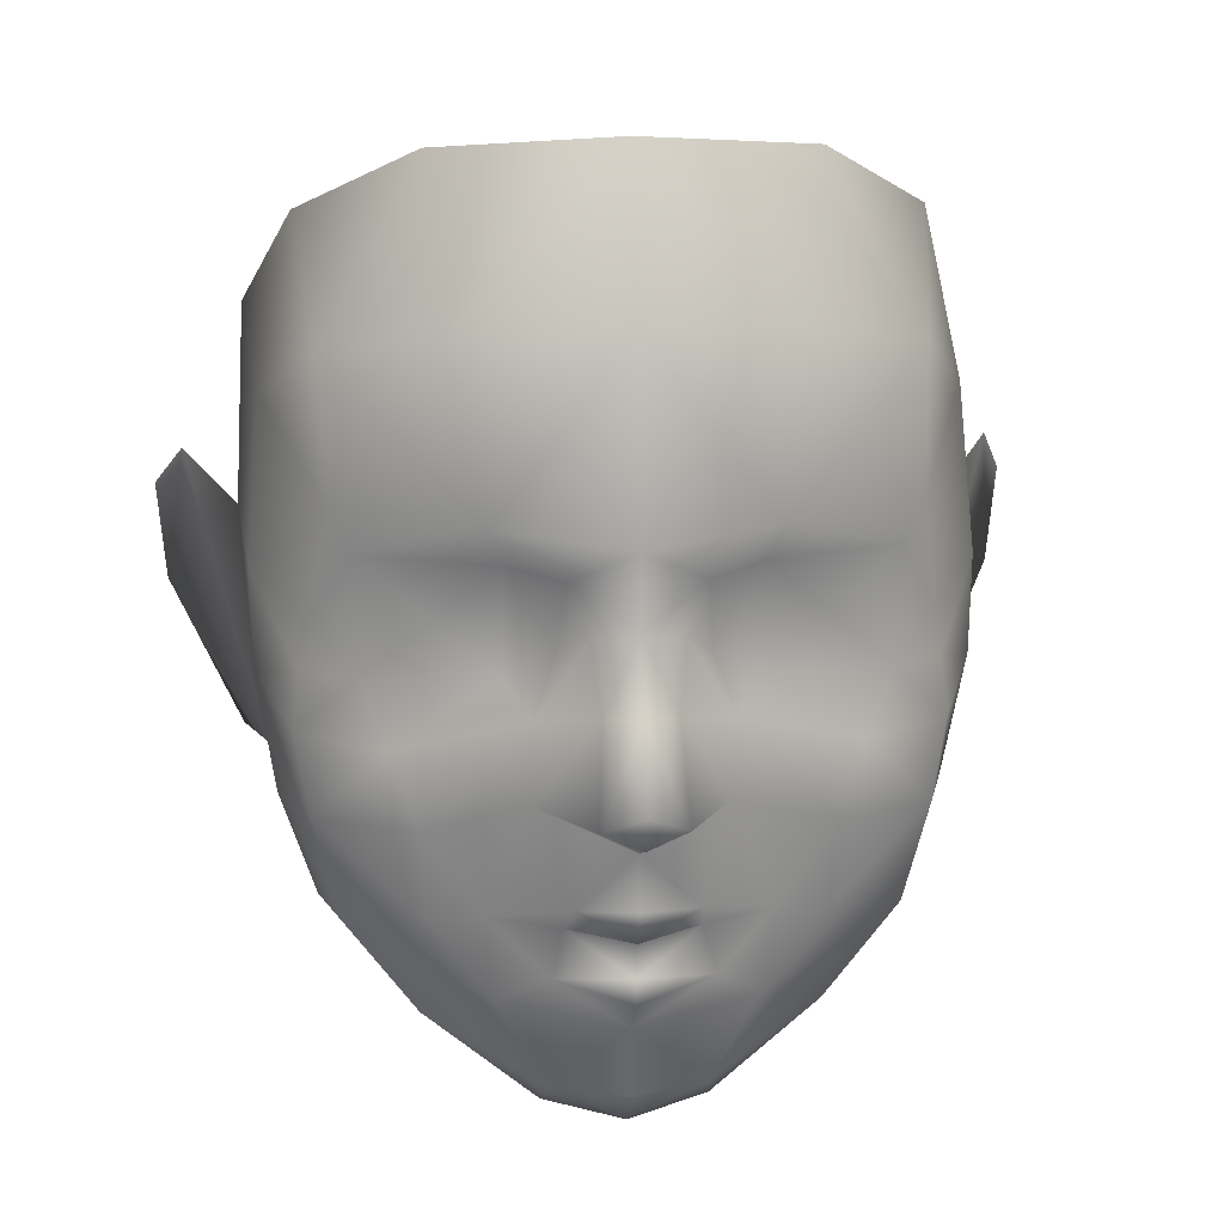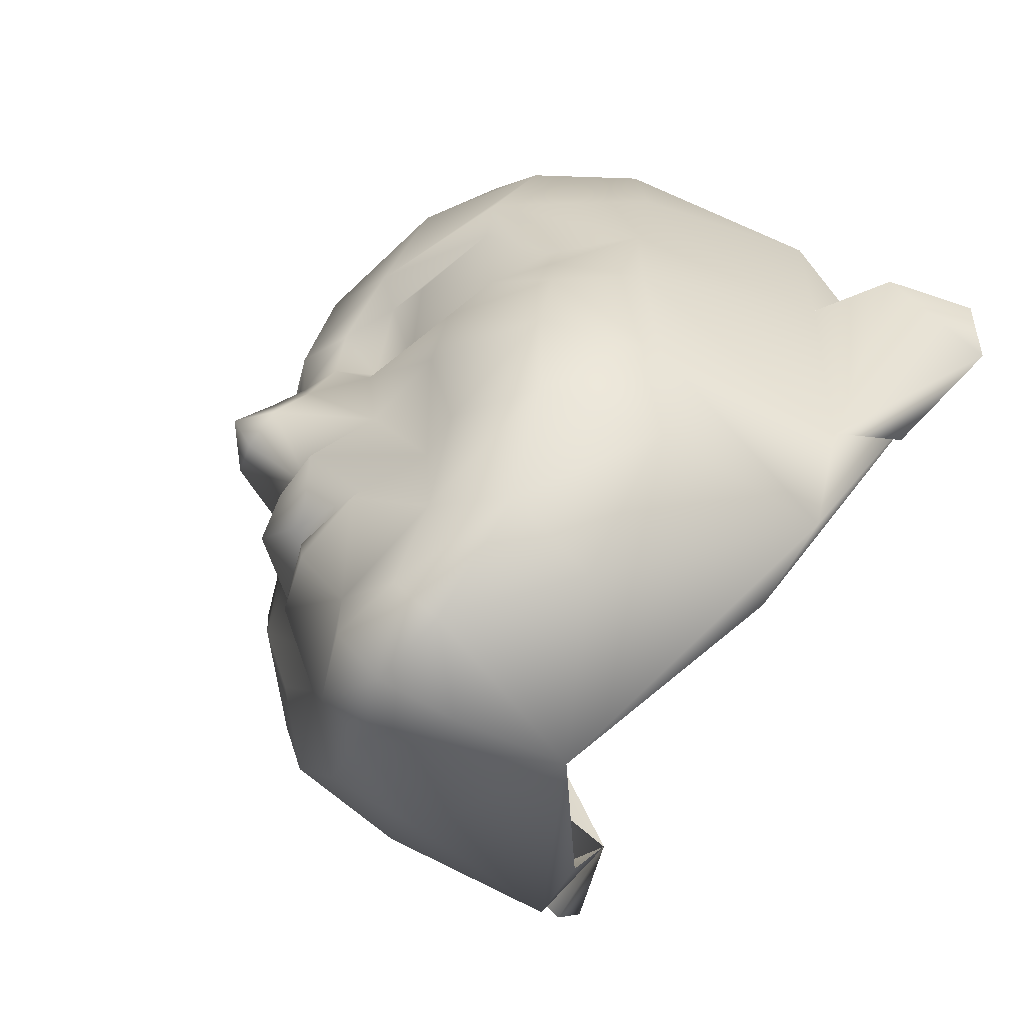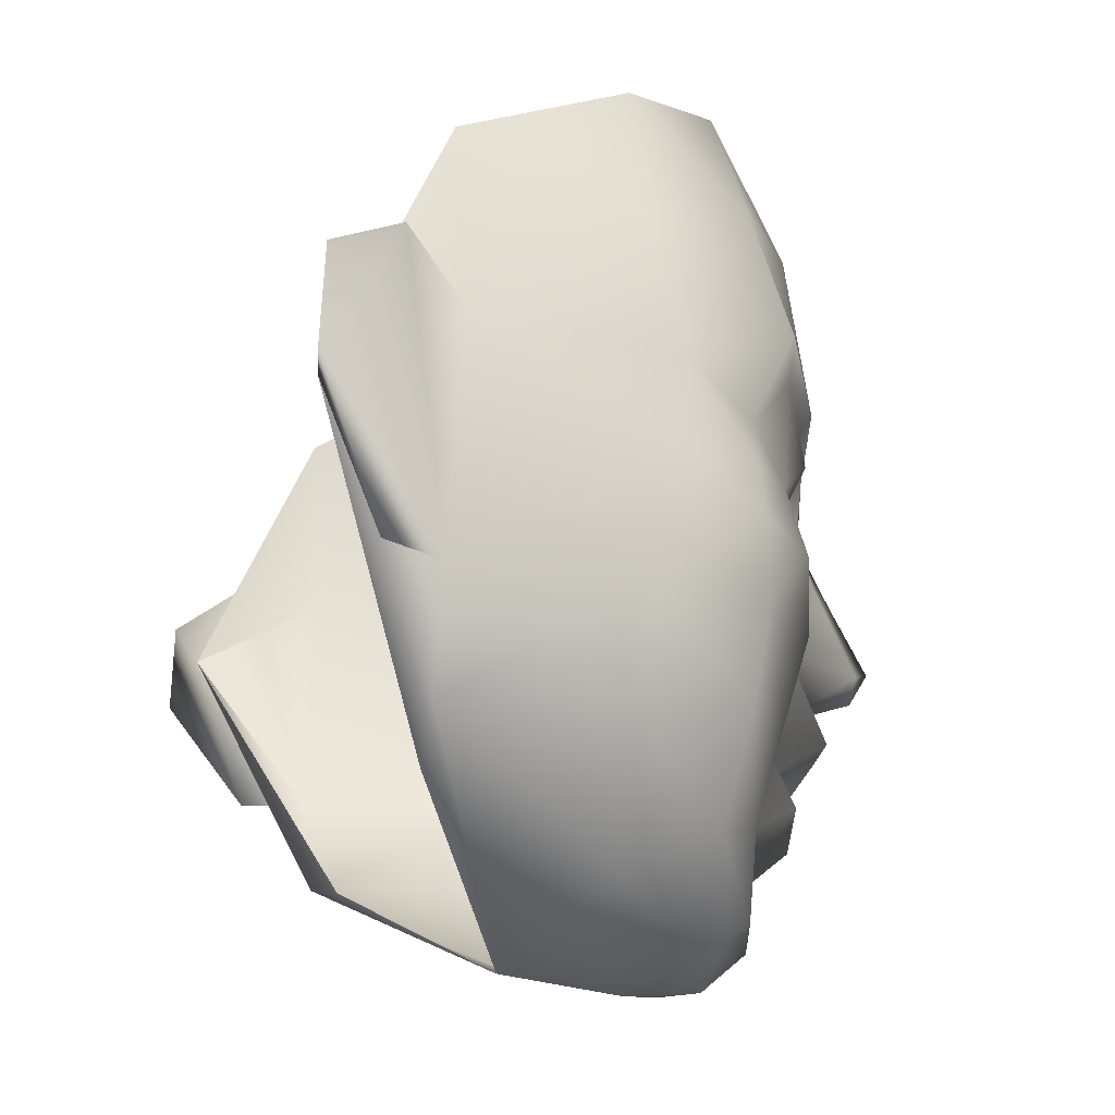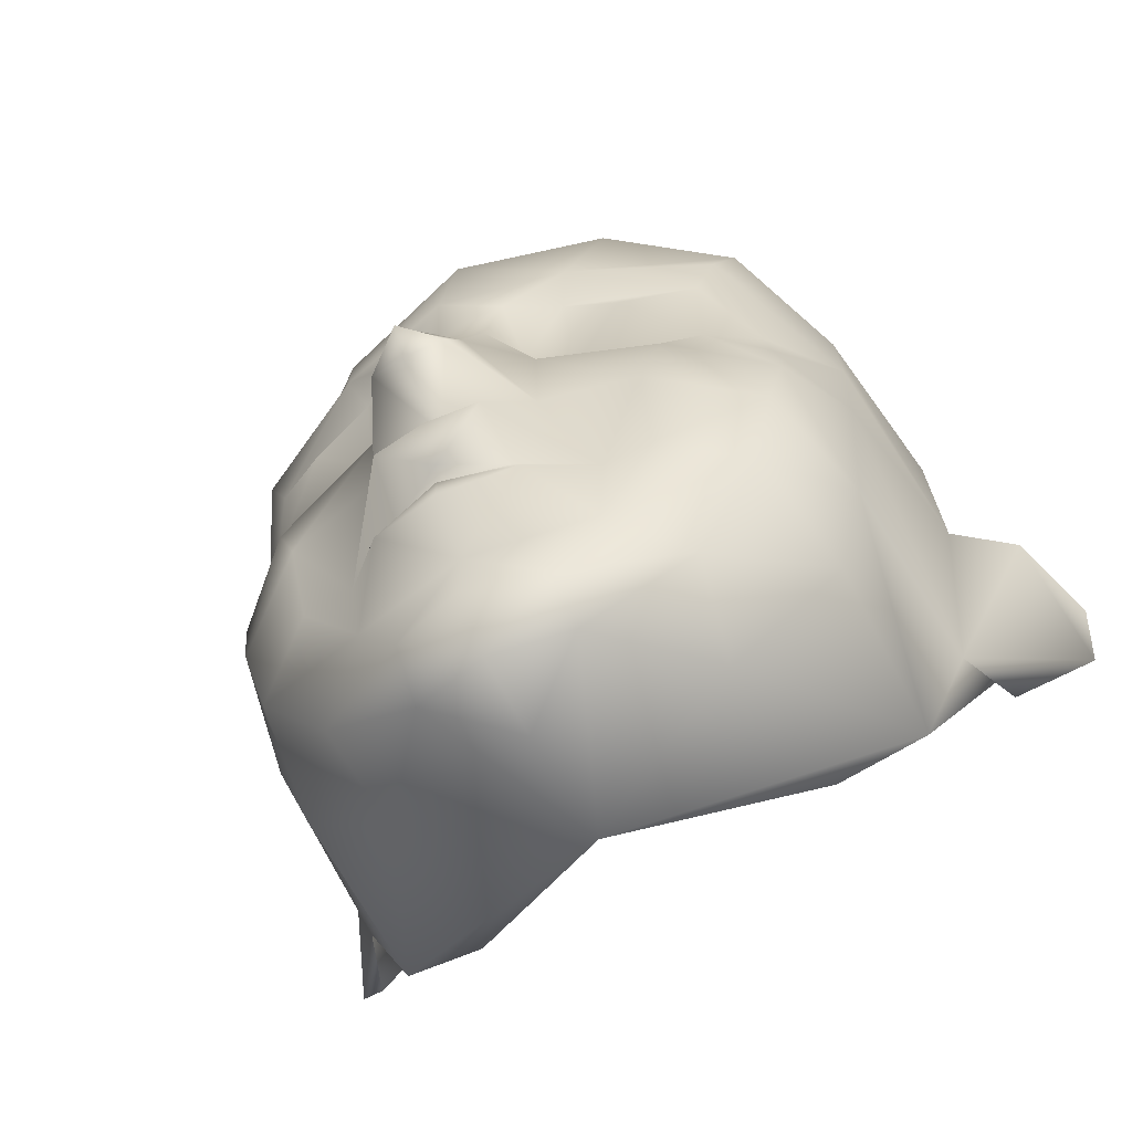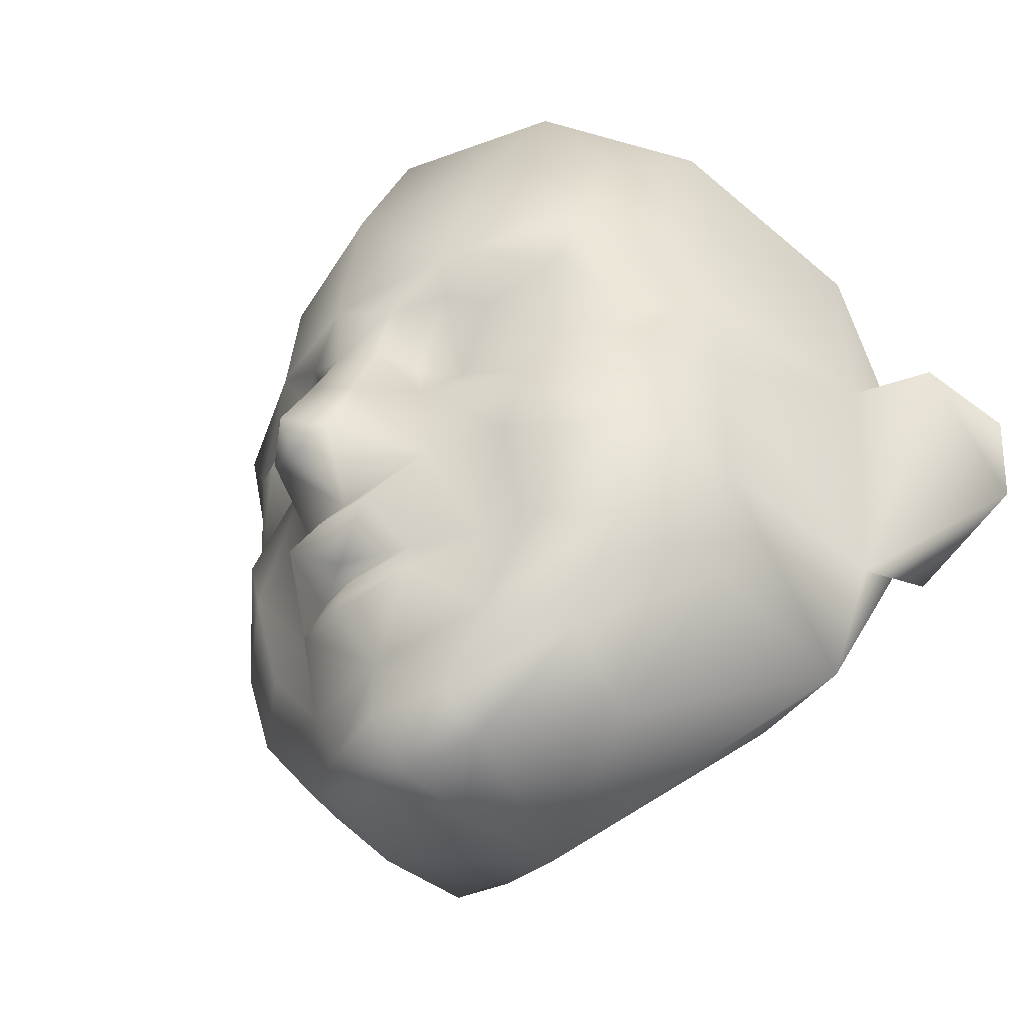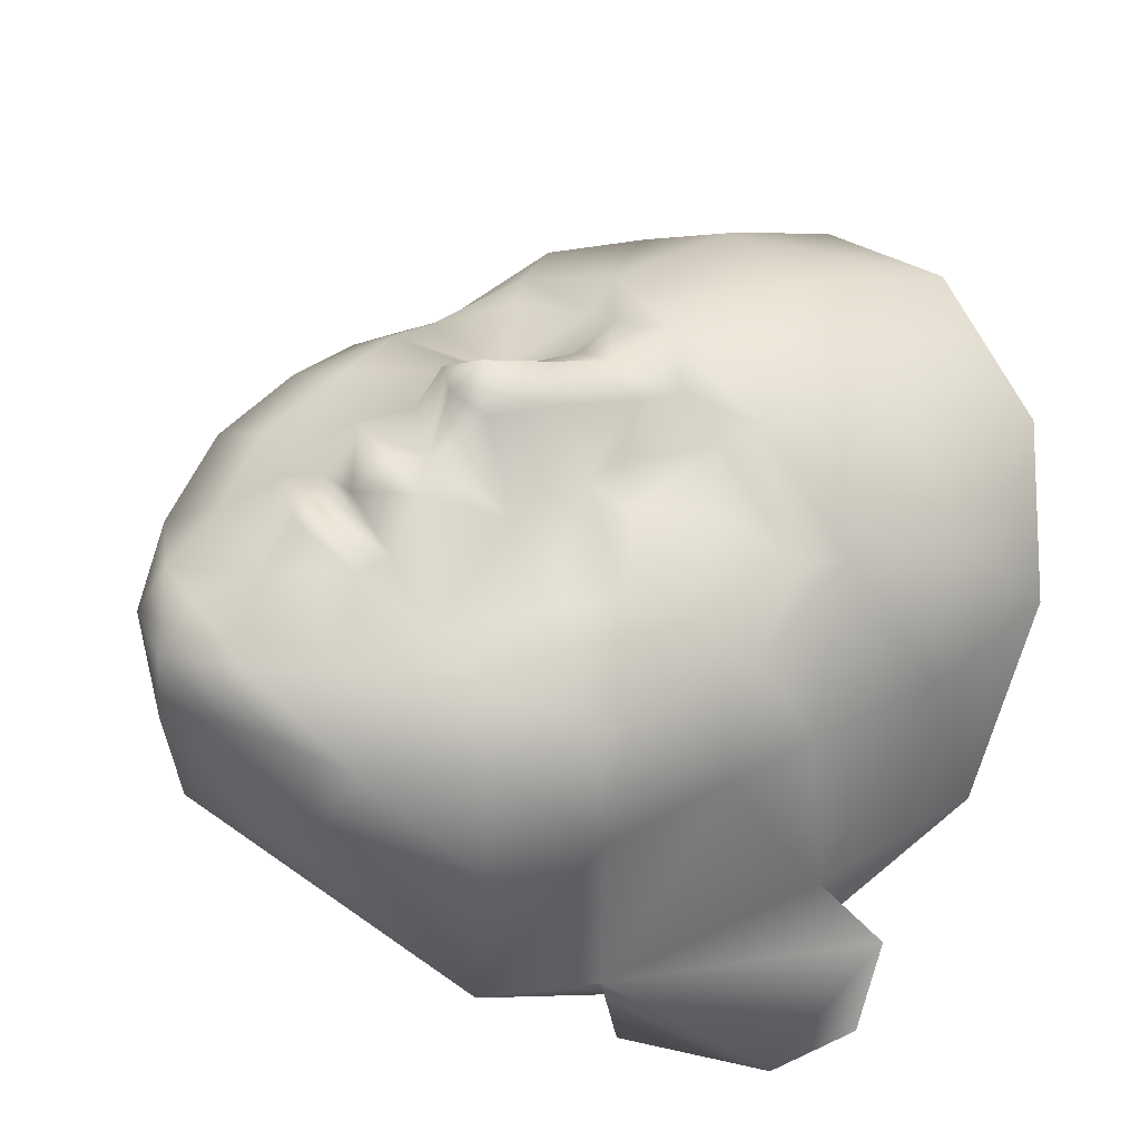
<metadata>
{"format":"obj","ext":"obj","renderer":"f3d","projection":"perspective","resolution":1024,"background":"white","views":[{"elev":14.3,"azim":-5.5,"up":"+Y"},{"elev":-60.7,"azim":60.7,"up":"+Y"},{"elev":-25.1,"azim":-105.9,"up":"+Y"},{"elev":-64.7,"azim":28.5,"up":"+Y"},{"elev":-44.0,"azim":44.9,"up":"+Y"},{"elev":46.9,"azim":57.1,"up":"+Z"}]}
</metadata>
<code>
g mesh00
v -2.054 1.552 11.19
v -1.248 -0.2225 12.36
v -0.01599 0.728 11.84
v 4.142 -3.585 8.768
v 3.753 -4.587 6.766
v 6.182 -1.841 6.317
v -0.01451 -3.331 10.73
v -0.02161 -2.421 11.79
v -1.667 -1.951 11.41
v -0.006218 -5.676 5.166
v 4.085 -2.864 2.495
v 6.119 -2.19 2.269
v -2.73 -2.889 10.08
v -2.909 -1.017 10.26
v -4.046 -1.11 10.27
v -0.8968 1.636 13.28
v -0.02369 -1.105 11.89
v -0.02132 -1.164 11.4
v 1.353 -1.021 11.13
v -6.132 -2.191 2.253
v -4.173 -2.864 2.484
v -3.773 -4.588 6.757
v -6.203 -1.842 6.302
v -6.978 0.5003 6.602
v -0.0148 -4.795 10.75
v 1.62 -4.671 10.27
v 7.544 3.842 -0.5095
v 7.23 0.2874 2.225
v 6.956 0.5021 6.62
v -0.02043 -0.2434 12.5
v 1.203 -0.2225 12.36
v 2.882 -1.016 10.27
v 2.696 -2.889 10.09
v 5.716 -1.428 9.017
v 1.866 1.552 11.2
v 0.8592 1.636 13.28
v -0.01836 1.306 13.44
v -4.174 0.9858 10.87
v 7.363 3.314 7.171
v 6.558 2.54 9.112
v 6.248 0.8 9.293
v 4.592 2.582 10.74
v 4.084 0.9867 10.88
v -1.398 -1.022 11.12
v -0.02161 -1.859 11.83
v 1.621 -1.951 11.41
v -6.592 2.539 9.095
v -7.385 3.312 7.152
v -7.243 0.2853 2.205
v -7.543 3.841 -0.5299
v -4.74 2.581 10.73
v -6.275 0.7982 9.277
v -5.742 -1.429 9.004
v -4.167 -3.586 8.818
v -1.755 -5.406 9.238
v -0.009475 -5.945 7.91
v 1.73 -5.405 9.242
v -0.01303 -5.739 9.698
v -1.65 -4.671 10.27
v 4.017 -1.109 10.28
f 1 2 3
f 4 5 6
f 7 8 9
f 10 11 12
f 13 14 15
f 16 1 3
f 17 18 19
f 20 21 10
f 10 22 20
f 20 22 23
f 20 23 24
f 7 25 26
f 11 27 12
f 12 27 28
f 12 28 29
f 30 17 31
f 31 17 19
f 31 19 32
f 33 4 34
f 34 4 6
f 35 36 3
f 3 36 37
f 3 37 16
f 2 1 14
f 14 1 38
f 14 38 15
f 28 39 29
f 29 39 40
f 29 40 41
f 41 40 42
f 41 42 43
f 44 9 45
f 45 9 8
f 45 8 46
f 46 8 7
f 46 7 33
f 33 7 26
f 33 26 4
f 47 48 24
f 24 48 49
f 24 49 20
f 20 49 50
f 20 50 21
f 51 47 52
f 52 47 24
f 52 24 53
f 53 24 23
f 53 23 54
f 54 23 22
f 54 22 55
f 55 22 10
f 55 10 56
f 5 4 57
f 57 4 26
f 57 26 58
f 58 26 25
f 58 25 59
f 59 25 7
f 59 7 13
f 13 7 9
f 13 9 14
f 14 9 44
f 14 44 2
f 34 60 33
f 33 60 32
f 33 32 46
f 46 32 19
f 46 19 45
f 45 19 18
f 45 18 44
f 44 18 17
f 44 17 2
f 2 17 30
f 2 30 3
f 3 30 31
f 3 31 35
f 35 31 32
f 35 32 43
f 43 32 60
f 43 60 41
f 41 60 34
f 41 34 29
f 29 34 6
f 29 6 12
f 12 6 5
f 12 5 10
f 10 5 57
f 10 57 56
f 56 57 58
f 56 58 55
f 55 58 59
f 55 59 54
f 54 59 13
f 54 13 53
f 53 13 15
f 53 15 52
f 52 15 38
f 52 38 51
v 0.7301 3.617 12.47
v 1.866 1.552 11.2
v 1.954 3.308 11.46
v -6.01 10.15 9.156
v -6.4 12.53 6.317
v -7.185 8.921 6.576
v -1.988 3.308 11.45
v -4.74 2.581 10.73
v -4.174 0.9858 10.87
v 5.271 3.854 10.04
v 4.592 2.582 10.74
v 6.558 2.54 9.112
v -0.01806 5.218 12.34
v -0.9507 5.029 11.94
v -0.7603 3.617 12.46
v -2.054 1.552 11.19
v 0.9146 5.029 11.94
v 1.344 6.149 11.96
v 1.504 4.583 11.12
v 2.495 6.336 11.25
v 9.494 3.348 -0.8647
v 9.702 5.58 -0.8121
v 8.985 6.716 0.8748
v 7.74 5.731 2.403
v 8.985 6.716 0.8748
v 7.544 3.842 -0.5095
v 9.702 5.58 -0.8121
v 0.8592 1.636 13.28
v -0.02073 2.09 13.9
v -0.01836 1.306 13.44
v 6.4 3.767 9.064
v 6.286 4.751 8.984
v 5.317 6.368 10.21
v -9.492 3.345 -0.8905
v -9.701 5.578 -0.8388
v -7.543 3.841 -0.5299
v -8.988 6.694 0.8502
v -7.748 5.729 2.382
v -7.417 5.448 7.207
v -6.427 3.765 9.046
v -6.313 4.77 8.968
v -5.305 3.853 10.03
v -0.01954 10.78 11.86
v -3.445 10.67 10.92
v -2.833 7.124 11.71
v -7.748 5.729 2.382
v -7.243 0.2853 2.205
v -7.385 3.312 7.152
v -7.539 10.12 2.154
v -7.543 3.841 -0.5299
v -8.988 6.694 0.8502
v -9.701 5.578 -0.8388
v -2.576 4.027 10.69
v -1.531 4.583 11.12
v -2.528 6.336 11.24
v -1.382 6.149 11.95
v -0.01688 6.809 12.46
v 2.799 7.125 11.71
v 5.772 7.335 10.21
v 7.393 5.449 7.226
v 7.363 3.314 7.171
v 7.23 0.2874 2.225
v 7.801 0.3411 0.8036
v 7.23 0.2874 2.225
v 7.74 5.731 2.403
v -0.01599 14.29 10.4
v 3.405 10.67 10.93
v 3.84 13.99 9.124
v 5.975 10.15 9.172
v 6.379 12.53 6.334
v 7.157 8.922 6.596
v 7.53 10.13 2.174
v 7.74 5.731 2.403
v 7.544 3.842 -0.5095
v -0.01569 3.73 13.04
v -0.8968 1.636 13.28
v -5.802 7.334 10.2
v -5.354 6.367 10.2
v -3.832 5.217 11.1
v -7.748 5.729 2.382
v -7.243 0.2853 2.205
v -7.804 0.3394 0.7824
v -7.243 0.2853 2.205
v 2.547 4.028 10.69
v 3.795 5.218 11.11
v -3.868 13.99 9.114
v 7.23 0.2874 2.225
v 4.084 0.9867 10.88
v -6.592 2.539 9.095
f 61 62 63
f 64 65 66
f 67 68 69
f 70 71 72
f 73 74 75
f 75 74 67
f 75 67 76
f 76 67 69
f 73 77 78
f 78 77 79
f 78 79 80
f 81 82 83
f 84 85 86
f 86 85 87
f 86 87 81
f 88 89 90
f 72 91 70
f 70 91 92
f 70 92 93
f 94 95 96
f 96 95 97
f 96 97 98
f 99 100 101
f 101 100 102
f 103 104 105
f 105 104 64
f 106 107 108
f 106 109 110
f 111 112 94
f 113 114 115
f 115 114 116
f 115 116 105
f 105 116 117
f 105 117 103
f 103 117 118
f 118 93 119
f 119 93 92
f 119 92 120
f 120 92 91
f 120 91 121
f 121 91 72
f 122 86 123
f 123 86 81
f 123 81 124
f 124 81 83
f 124 83 125
f 126 127 128
f 128 127 129
f 128 129 130
f 130 129 131
f 130 131 132
f 132 131 133
f 132 133 134
f 62 61 88
f 88 61 135
f 88 135 89
f 89 135 136
f 89 136 90
f 66 99 137
f 137 99 101
f 137 101 138
f 138 101 102
f 138 102 139
f 102 113 139
f 139 113 115
f 139 115 138
f 138 115 105
f 138 105 137
f 137 105 64
f 137 64 66
f 140 111 141
f 141 111 94
f 141 94 142
f 142 94 96
f 142 96 143
f 76 136 75
f 75 136 135
f 75 135 73
f 73 135 61
f 73 61 77
f 77 61 63
f 77 63 79
f 79 63 144
f 79 144 80
f 80 144 145
f 65 64 146
f 146 64 104
f 146 104 126
f 126 104 103
f 126 103 127
f 127 103 118
f 127 118 129
f 129 118 119
f 129 119 131
f 131 119 120
f 131 120 133
f 133 120 121
f 133 121 147
f 62 148 63
f 63 148 71
f 63 71 144
f 144 71 70
f 144 70 145
f 145 70 93
f 145 93 80
f 80 93 118
f 80 118 78
f 78 118 117
f 78 117 73
f 73 117 116
f 73 116 74
f 74 116 114
f 74 114 67
f 67 114 113
f 67 113 68
f 68 113 102
f 68 102 149
f 149 102 100
f 149 100 108
f 108 100 99
f 108 99 106
f 106 99 66
f 106 66 109
f 109 66 65

</code>
